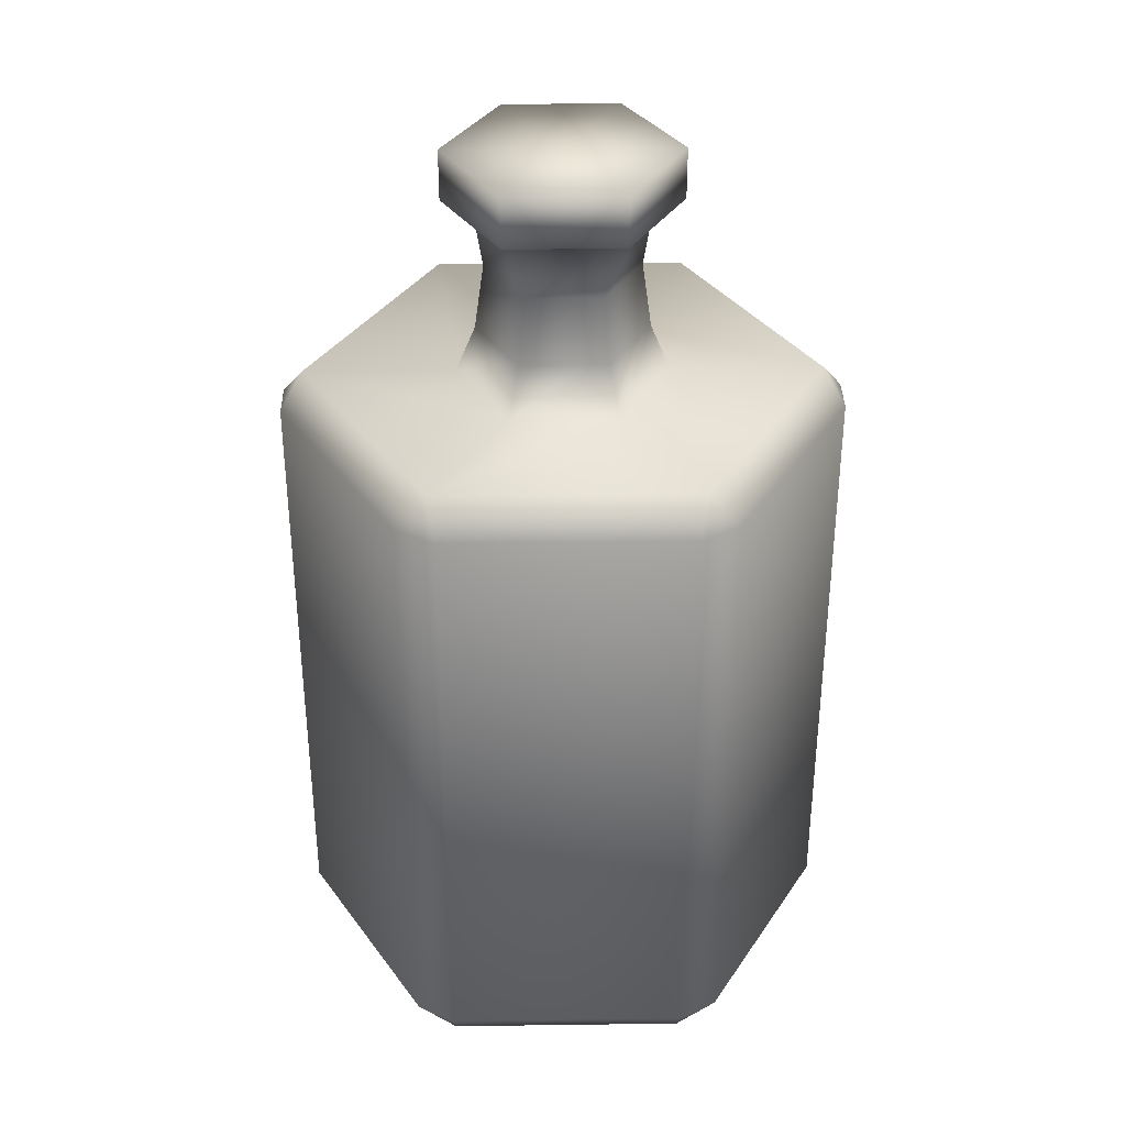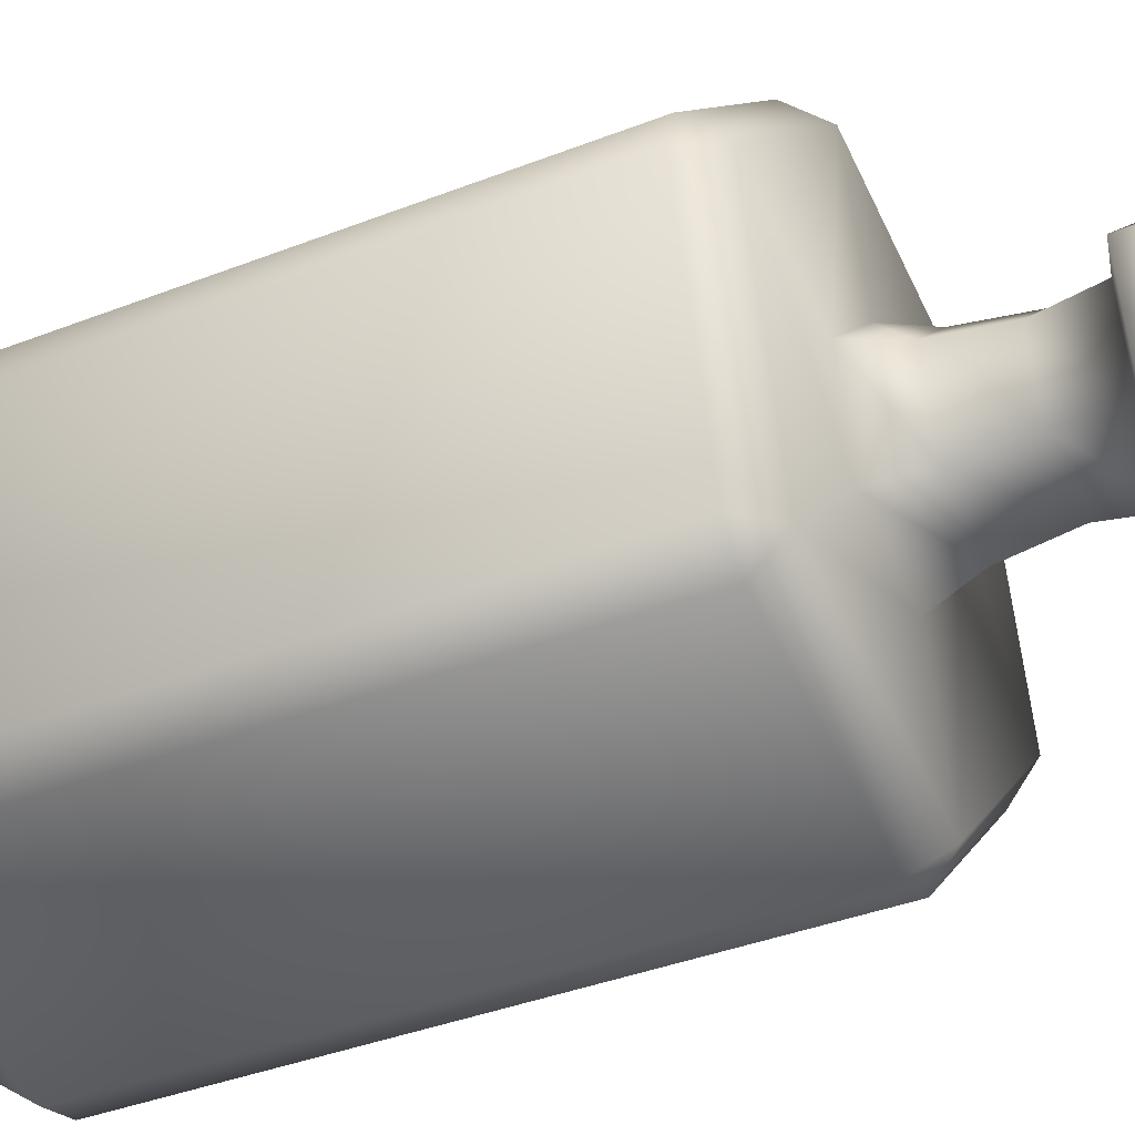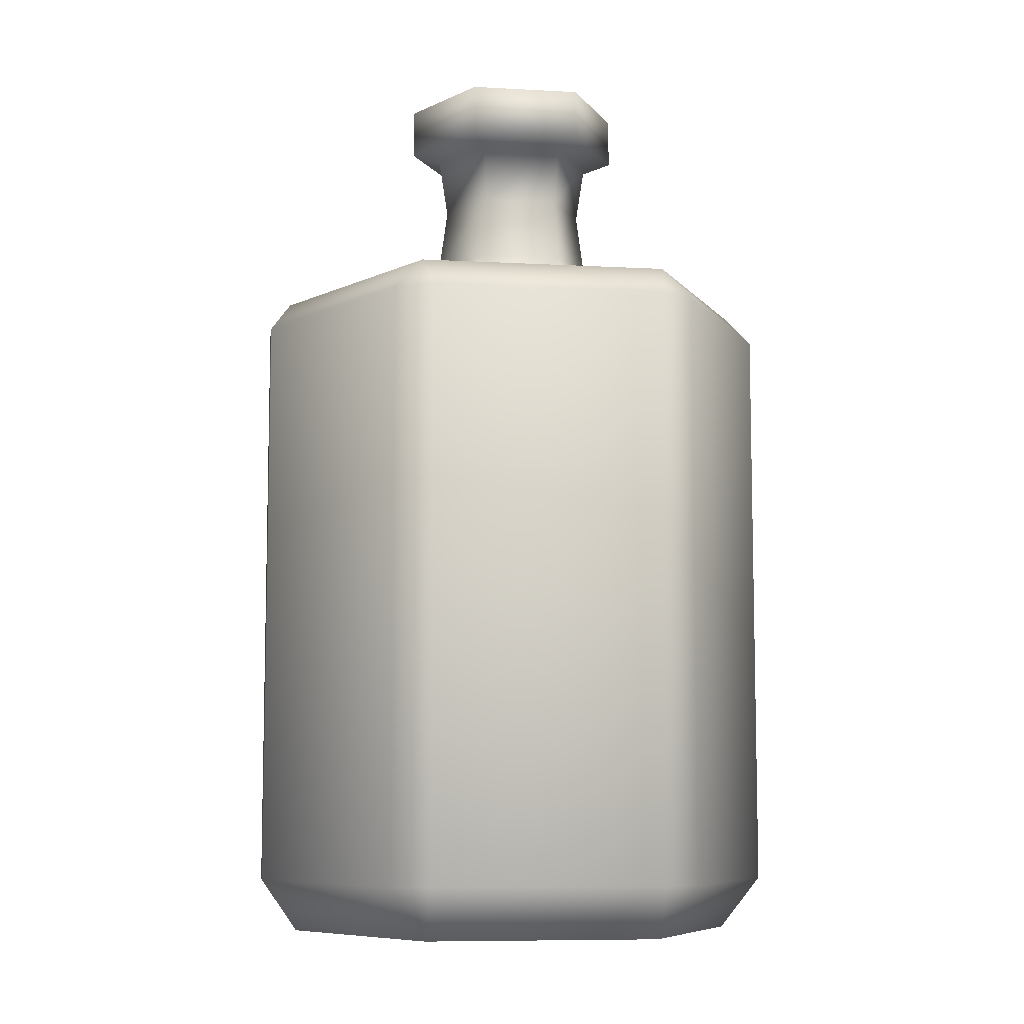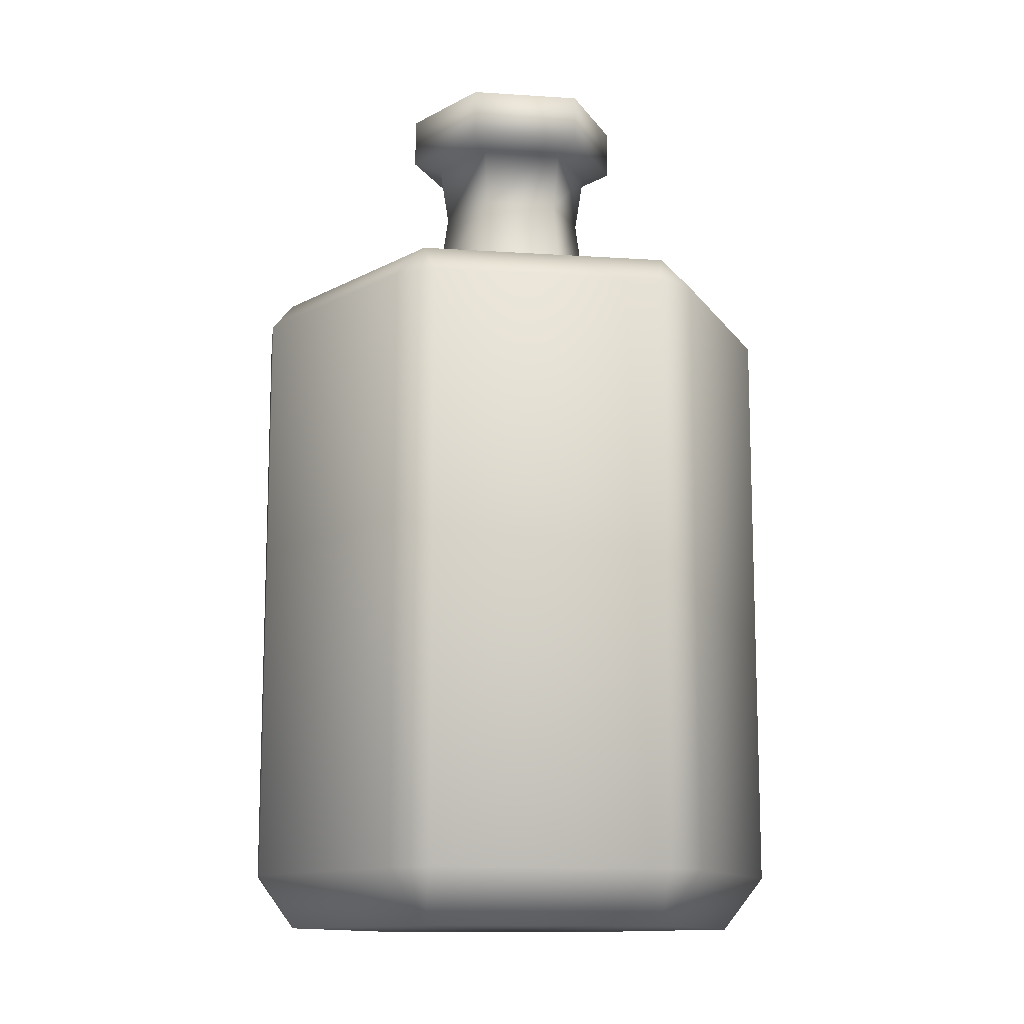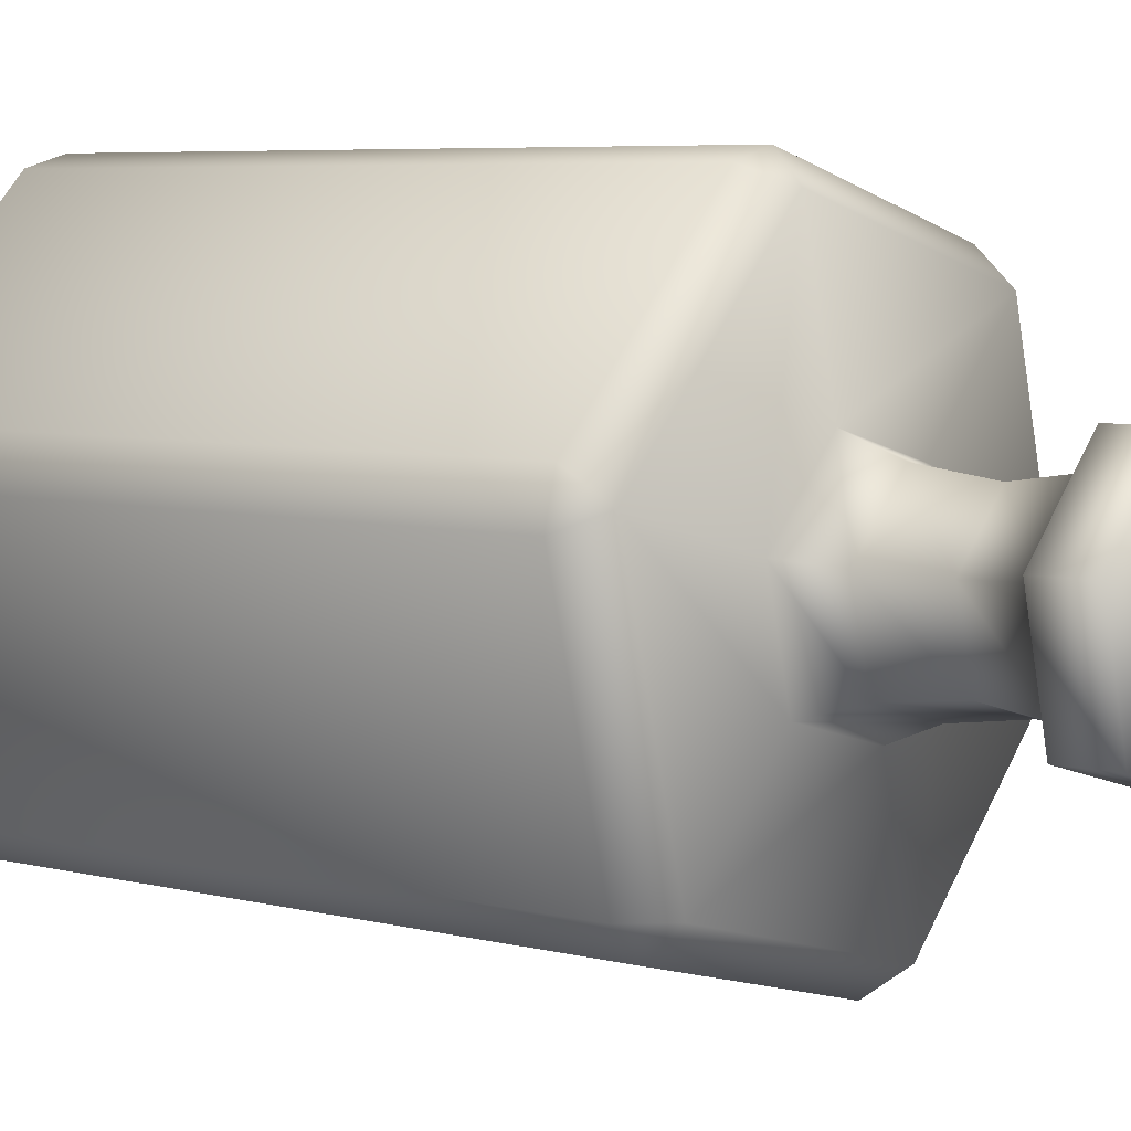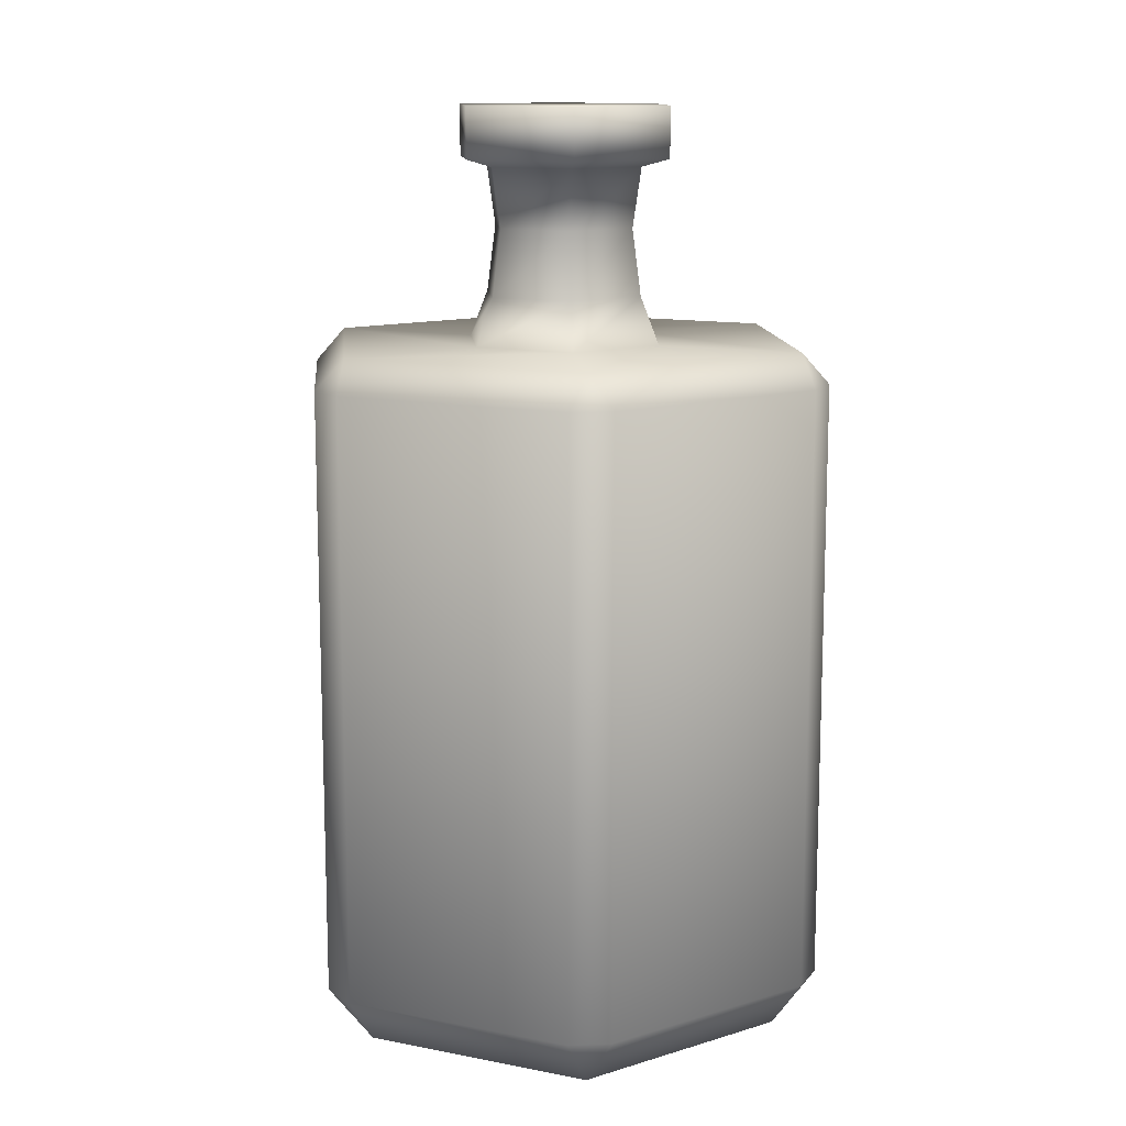
<metadata>
{"format":"obj","ext":"obj","renderer":"f3d","projection":"perspective","resolution":1024,"background":"white","views":[{"elev":35.3,"azim":-16.0,"up":"+Y"},{"elev":-38.6,"azim":116.2,"up":"+Z"},{"elev":-8.1,"azim":-143.6,"up":"+Y"},{"elev":-12.5,"azim":-143.8,"up":"+Y"},{"elev":5.8,"azim":128.3,"up":"+Z"},{"elev":12.5,"azim":-170.4,"up":"+Y"}]}
</metadata>
<code>
o SM_Potion_02
v 0.06927 0.3256 -0.06927
v -0.02778 0.4963 -0.1037
v 0.09462 0.3256 0.02535
v -0.1037 0.4963 -0.02778
v -0.0759 0.4963 0.0759
v 0.02535 0.3256 0.09462
v -0.06927 0.3256 0.06927
v 0.05615 0.4888 -0.05615
v 0.02778 0.4963 0.1037
v 0.1037 0.4963 0.02778
v -0.09462 0.3256 -0.02535
v -0.02535 0.3256 -0.09462
v 0.2441 -0.2747 0.08607
v 0.0759 0.4963 -0.0759
v 0.0759 0.5442 -0.0759
v 0.1037 0.5442 0.02778
v 0.0767 0.4888 0.02055
v 0.02778 0.5442 0.1037
v 0.02055 0.4888 0.0767
v -0.05615 0.4888 0.05615
v -0.0759 0.5442 0.0759
v -0.1037 0.5442 -0.02778
v -0.0767 0.4888 -0.02055
v -0.02055 0.4888 -0.0767
v -0.02778 0.5442 -0.1037
v 0.02055 0.3703 0.0767
v -0.0767 0.3703 -0.02055
v 0.05615 0.3703 -0.05615
v -0.05615 0.3703 0.05615
v -0.02055 0.3703 -0.0767
v 0.0767 0.3703 0.02055
v -0.06826 0.4328 -0.01829
v 0.06826 0.4328 0.01829
v -0.01829 0.4328 -0.06826
v -0.04997 0.4328 0.04997
v 0.04997 0.4328 -0.04997
v 0 0.5442 -0
v 0.01829 0.4328 0.06826
v -0.06169 0.3256 -0.2302
v -0 -0.3258 -0
v 0.2544 -0.2747 0.0475
v -0.2302 0.3256 -0.06169
v 0.0475 -0.2747 0.2544
v -0.1686 0.3256 0.1686
v 0.06169 0.3256 0.2302
v 0.08607 -0.2747 0.2441
v 0.2302 0.3256 0.06169
v -0.1966 -0.2747 0.1683
v -0.1683 -0.2747 0.1966
v 0.1686 0.3256 -0.1686
v 0.1574 -0.3258 -0.1574
v 0.215 -0.3258 0.0576
v 0.0576 -0.3258 0.215
v -0.1574 -0.3258 0.1574
v -0.215 -0.3258 -0.0576
v -0.0576 -0.3258 -0.215
v -0.0475 0.2956 -0.2544
v -0.08607 0.2956 -0.2441
v 0.1683 -0.2747 -0.1966
v -0.2441 0.2956 -0.08607
v -0.2544 0.2956 -0.0475
v 0.1966 -0.2747 -0.1683
v -0.1966 0.2956 0.1683
v -0.1683 0.2956 0.1966
v -0.08607 -0.2747 -0.2441
v 0.0475 0.2956 0.2544
v 0.08607 0.2956 0.2441
v -0.0475 -0.2747 -0.2544
v 0.2441 0.2956 0.08607
v 0.2544 0.2956 0.0475
v -0.2441 -0.2747 -0.08607
v 0.1966 0.2956 -0.1683
v 0.1683 0.2956 -0.1966
v -0.2544 -0.2747 -0.0475
f 5 9 18 21
f 10 14 15 16
f 19 17 10 9
f 33 36 8 17
f 34 32 23 24
f 23 20 5 4
f 2 4 22 25
f 35 38 19 20
f 20 19 9 5
f 9 10 16 18
f 71 65 56 55
f 17 8 14 10
f 3 6 45 47
f 32 35 20 23
f 12 1 50 39
f 36 34 24 8
f 14 2 25 15
f 24 23 4 2
f 1 3 47 50
f 4 5 21 22
f 43 49 54 53
f 8 24 2 14
f 7 11 42 44
f 38 33 17 19
f 6 3 31 26
f 6 7 44 45
f 1 12 30 28
f 11 7 29 27
f 11 12 39 42
f 7 6 26 29
f 48 74 55 54
f 12 11 27 30
f 3 1 28 31
f 68 59 51 56
f 13 46 53 52
f 22 21 37
f 16 15 37
f 25 22 37
f 21 18 37
f 18 16 37
f 15 25 37
f 26 31 33 38
f 28 30 34 36
f 27 29 35 32
f 29 26 38 35
f 30 27 32 34
f 31 28 36 33
f 55 56 40
f 47 70 72 50
f 44 42 61 63
f 44 64 66 45
f 39 58 60 42
f 47 45 67 69
f 39 50 73 57
f 57 58 39
f 60 61 42
f 63 64 44
f 66 67 45
f 69 70 47
f 72 73 50
f 74 61 60 71
f 68 56 65
f 62 51 59
f 49 64 63 48
f 46 67 66 43
f 41 70 69 13
f 62 41 52 51
f 51 52 40
f 52 53 40
f 54 55 40
f 56 51 40
f 53 54 40
f 72 70 41 62
f 52 41 13
f 53 46 43
f 54 49 48
f 72 62 59 73
f 57 68 65 58
f 55 74 71
f 69 67 46 13
f 57 73 59 68
f 63 61 74 48
f 66 64 49 43
f 60 58 65 71

</code>
